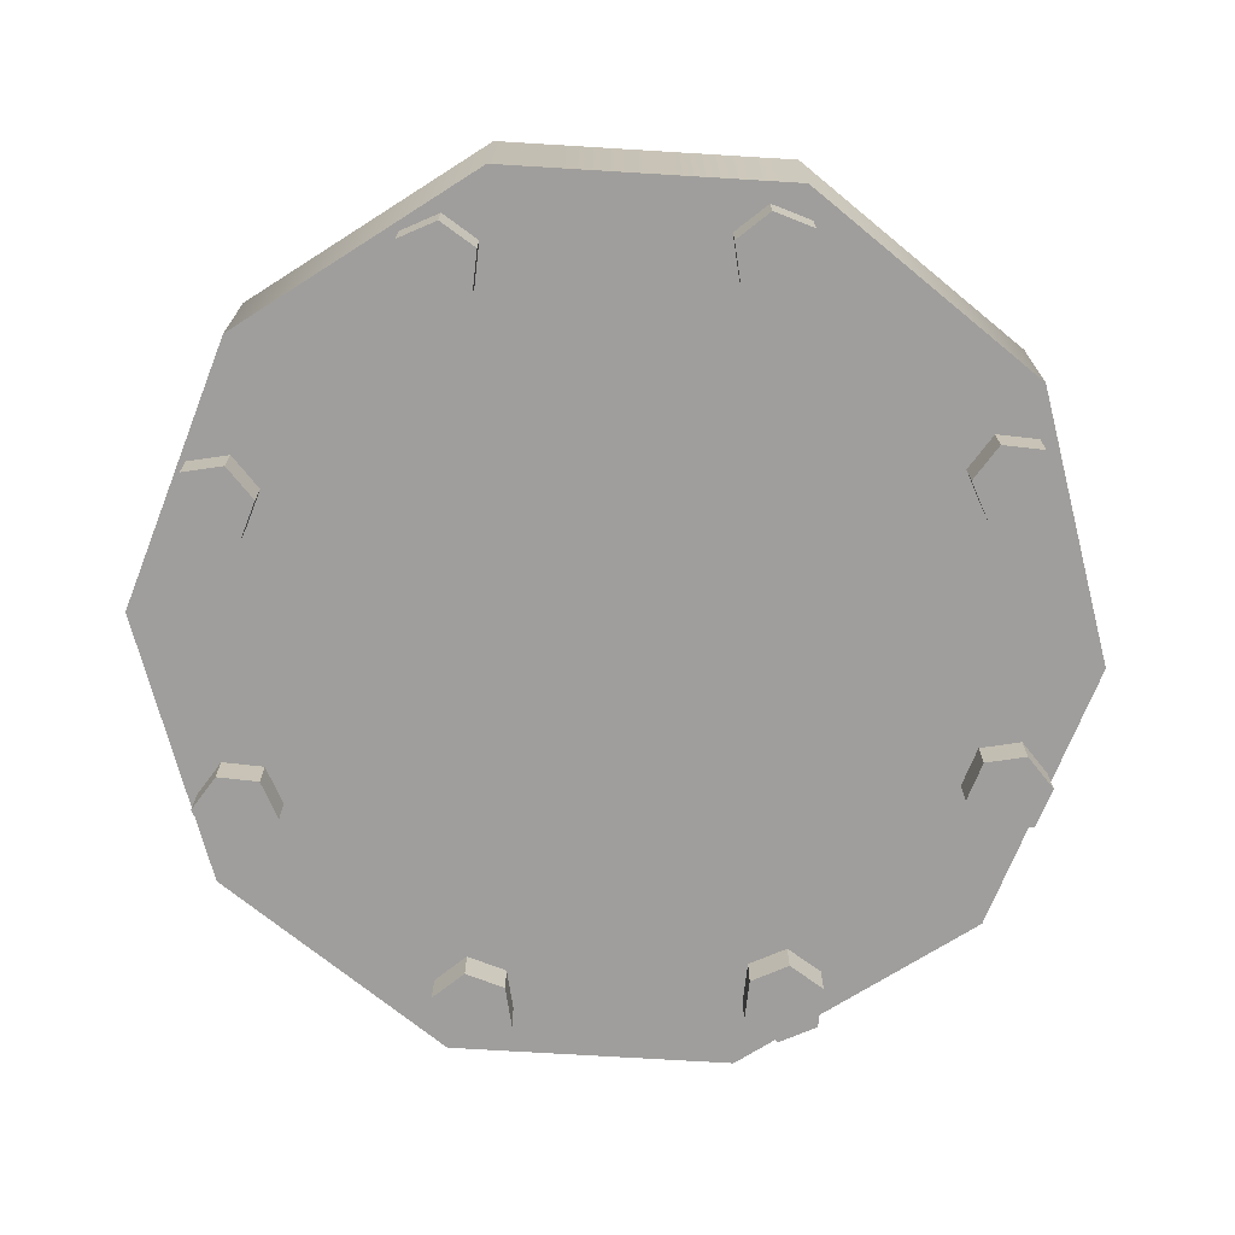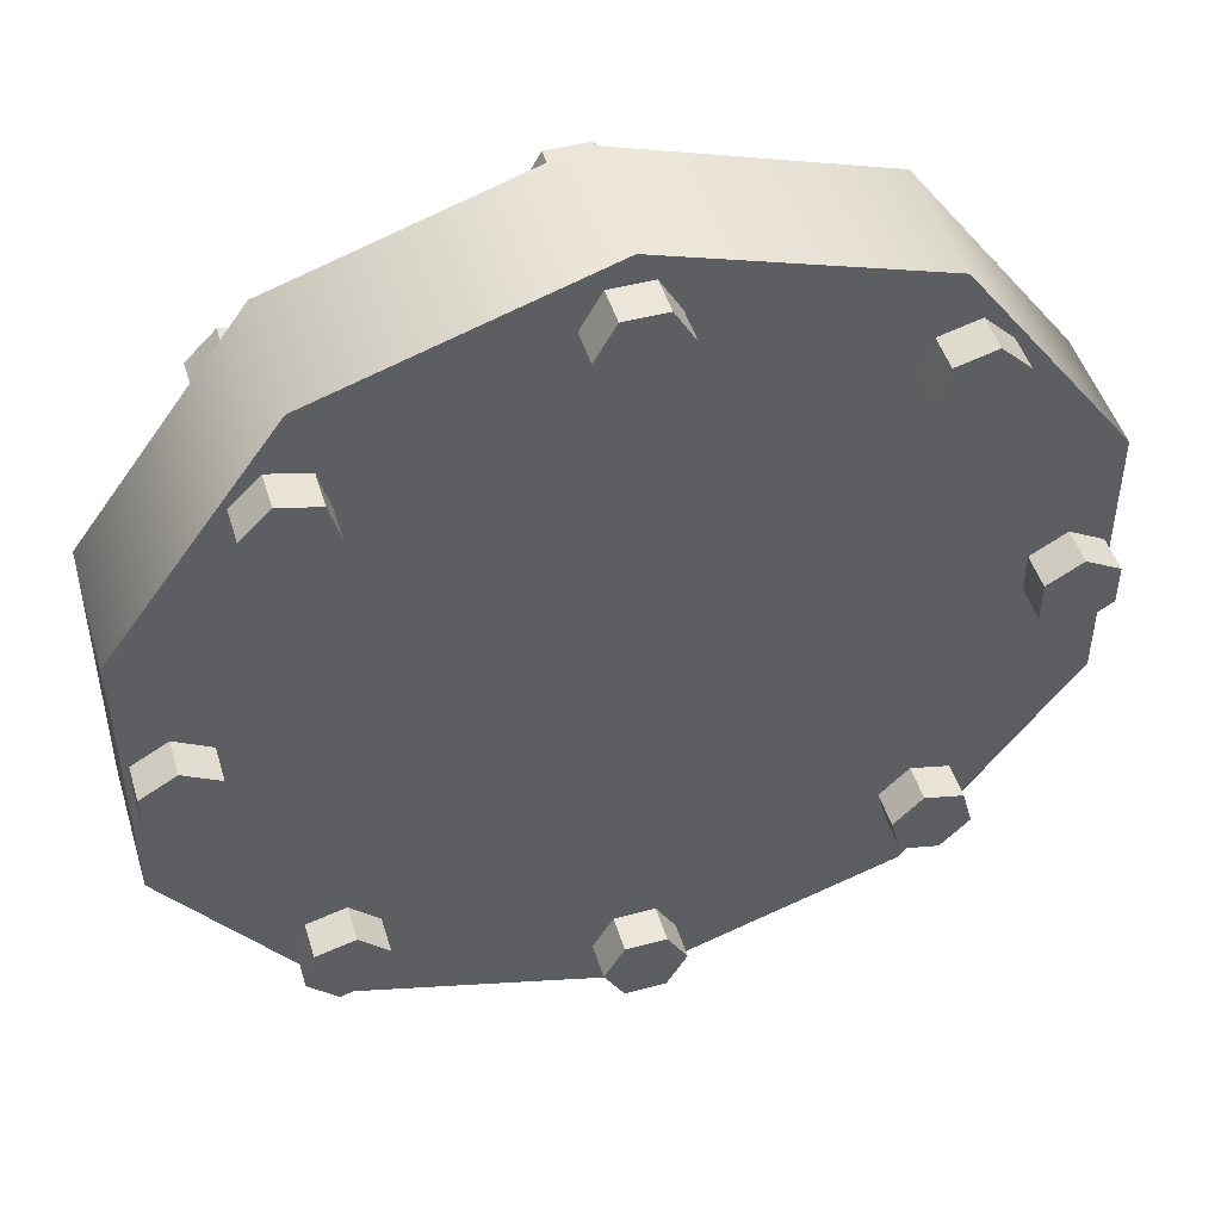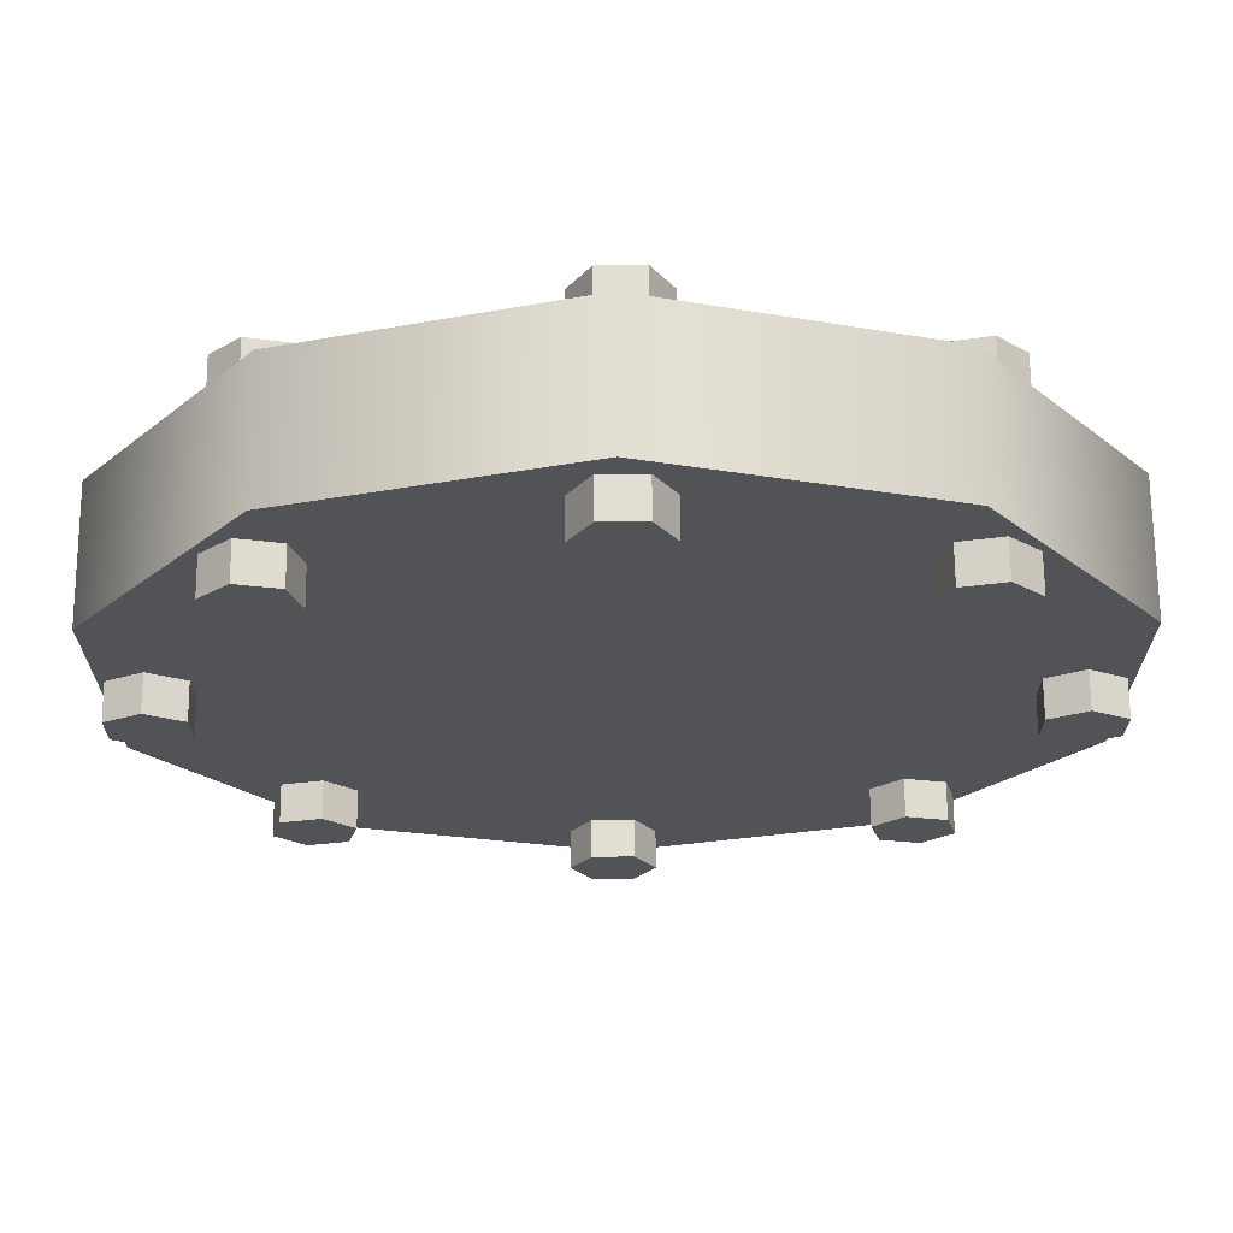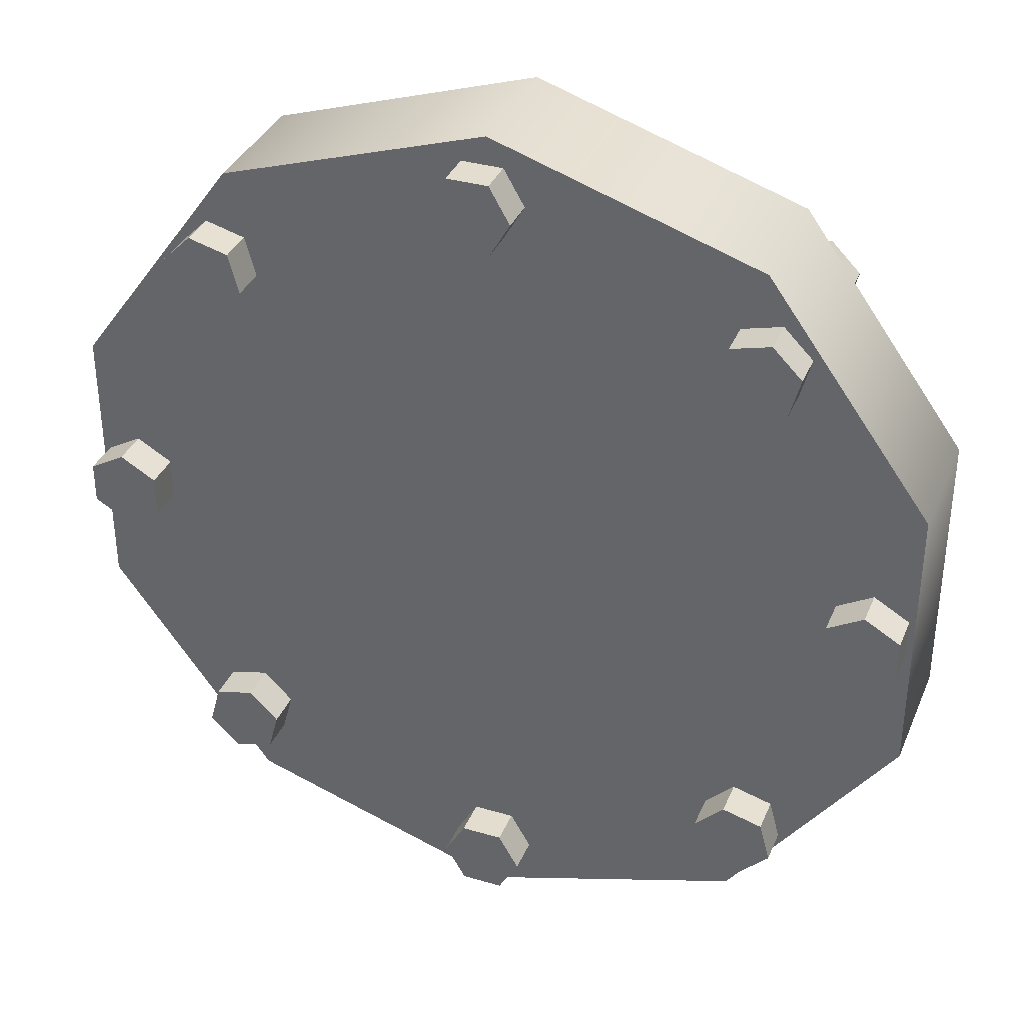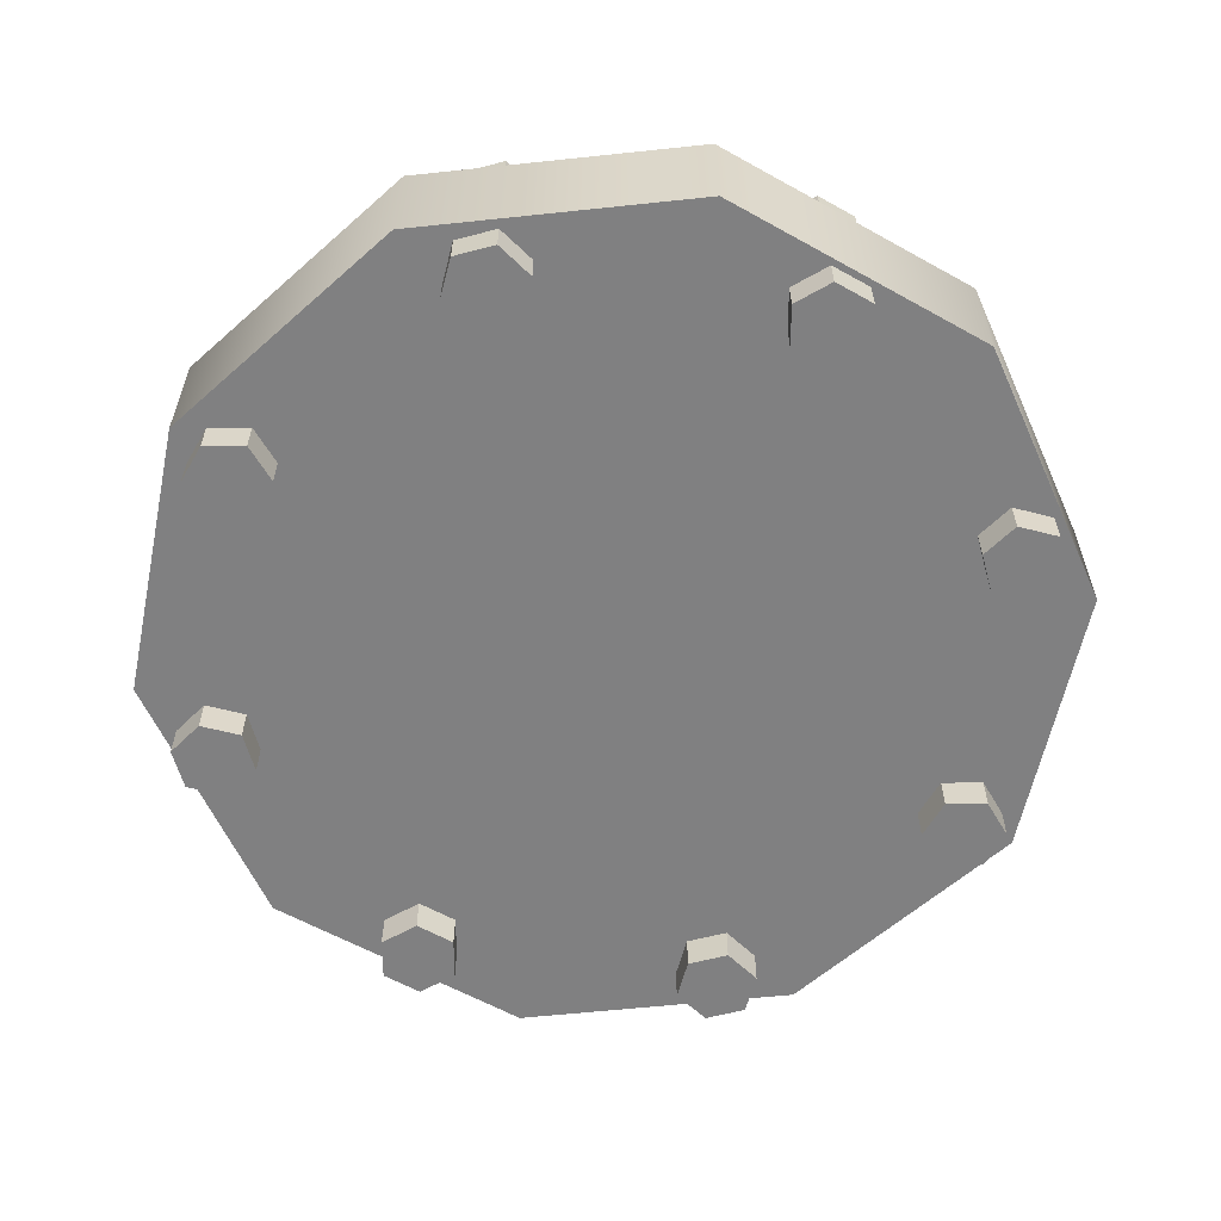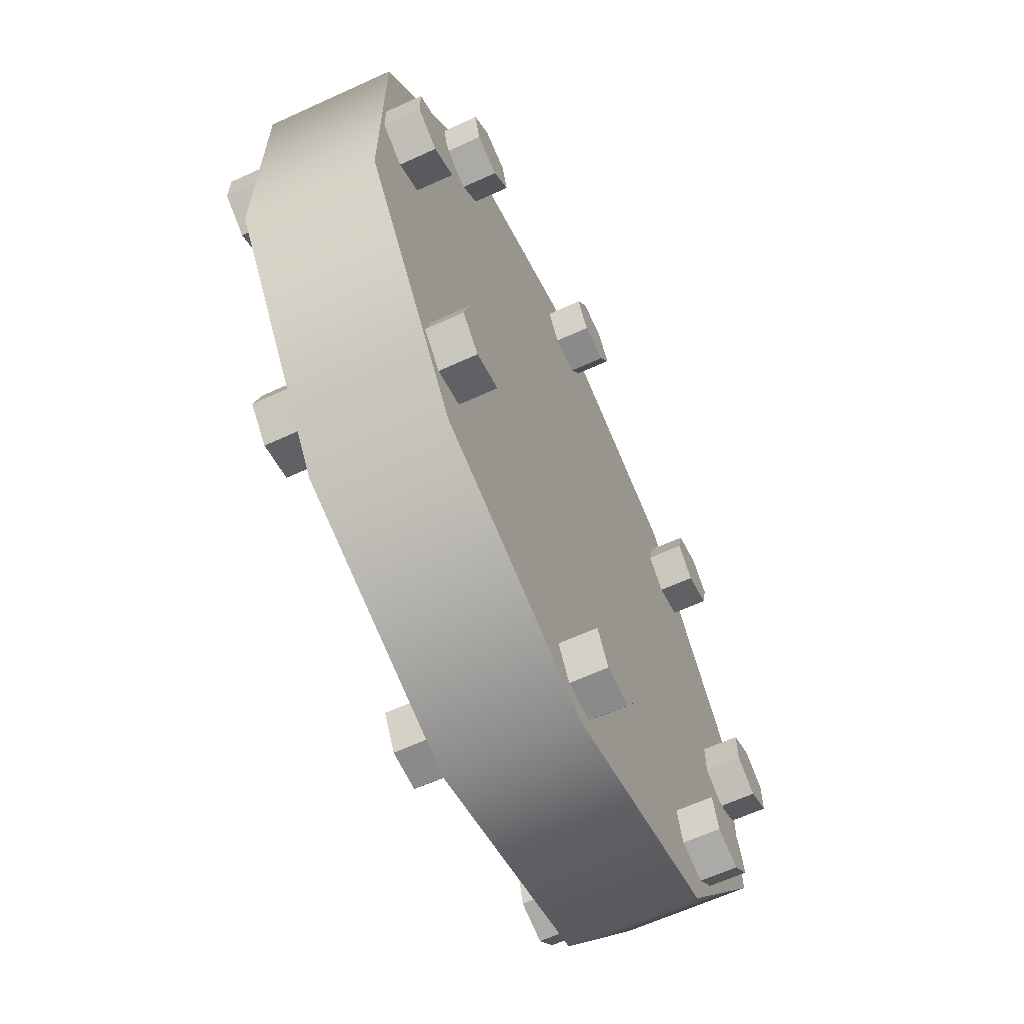
<metadata>
{"format":"obj","ext":"obj","renderer":"f3d","projection":"perspective","resolution":1024,"background":"white","views":[{"elev":-71.0,"azim":158.5,"up":"+Y"},{"elev":48.0,"azim":-16.8,"up":"+Z"},{"elev":67.9,"azim":179.6,"up":"+Z"},{"elev":35.6,"azim":21.0,"up":"+Z"},{"elev":-60.0,"azim":-119.8,"up":"+Y"},{"elev":-63.5,"azim":114.8,"up":"+Z"}]}
</metadata>
<code>
g default
v 1.244 -0.3027 1.712
v 2.013 -0.3027 0.654
v 2.013 -0.3027 -0.654
v 1.244 -0.3027 -1.712
v -0 -0.3027 -2.116
v -1.244 -0.3027 -1.712
v -2.013 -0.3027 -0.654
v -2.013 -0.3027 0.654
v -1.244 -0.3027 1.712
v -0 -0.3027 2.116
v 1.244 0.3027 1.712
v 2.013 0.3027 0.654
v 2.013 0.3027 -0.654
v 1.244 0.3027 -1.712
v -0 0.3027 -2.116
v -1.244 0.3027 -1.712
v -2.013 0.3027 -0.654
v -2.013 0.3027 0.654
v -1.244 0.3027 1.712
v -0 0.3027 2.116
v -0 -0.3027 0
v -0 0.3027 0
v 0.1136 -0.473 -1.983
v -0.07752 -0.473 -1.983
v -0.1731 -0.473 -1.818
v -0.07752 -0.473 -1.652
v 0.1136 -0.473 -1.652
v 0.2092 -0.473 -1.818
v 0.1136 0.473 -1.983
v -0.07752 0.473 -1.983
v -0.1731 0.473 -1.818
v -0.07752 0.473 -1.652
v 0.1136 0.473 -1.652
v 0.2092 0.473 -1.818
v 0.01806 -0.473 -1.818
v 0.01806 0.473 -1.818
v 1.483 -0.473 -1.322
v 1.348 -0.473 -1.457
v 1.163 -0.473 -1.408
v 1.114 -0.473 -1.223
v 1.249 -0.473 -1.088
v 1.433 -0.473 -1.138
v 1.483 0.473 -1.322
v 1.348 0.473 -1.457
v 1.163 0.473 -1.408
v 1.114 0.473 -1.223
v 1.249 0.473 -1.088
v 1.433 0.473 -1.138
v 1.298 -0.473 -1.273
v 1.298 0.473 -1.273
v 1.983 -0.473 0.1136
v 1.983 -0.473 -0.07752
v 1.818 -0.473 -0.1731
v 1.652 -0.473 -0.07752
v 1.652 -0.473 0.1136
v 1.818 -0.473 0.2092
v 1.983 0.473 0.1136
v 1.983 0.473 -0.07752
v 1.818 0.473 -0.1731
v 1.652 0.473 -0.07752
v 1.652 0.473 0.1136
v 1.818 0.473 0.2092
v 1.818 -0.473 0.01806
v 1.818 0.473 0.01806
v 1.322 -0.473 1.483
v 1.457 -0.473 1.348
v 1.408 -0.473 1.163
v 1.223 -0.473 1.114
v 1.088 -0.473 1.249
v 1.138 -0.473 1.433
v 1.322 0.473 1.483
v 1.457 0.473 1.348
v 1.408 0.473 1.163
v 1.223 0.473 1.114
v 1.088 0.473 1.249
v 1.138 0.473 1.433
v 1.273 -0.473 1.298
v 1.273 0.473 1.298
v -0.1136 -0.473 1.983
v 0.07752 -0.473 1.983
v 0.1731 -0.473 1.818
v 0.07752 -0.473 1.652
v -0.1136 -0.473 1.652
v -0.2092 -0.473 1.818
v -0.1136 0.473 1.983
v 0.07752 0.473 1.983
v 0.1731 0.473 1.818
v 0.07752 0.473 1.652
v -0.1136 0.473 1.652
v -0.2092 0.473 1.818
v -0.01806 -0.473 1.818
v -0.01806 0.473 1.818
v -1.483 -0.473 1.322
v -1.348 -0.473 1.457
v -1.163 -0.473 1.408
v -1.114 -0.473 1.223
v -1.249 -0.473 1.088
v -1.433 -0.473 1.138
v -1.483 0.473 1.322
v -1.348 0.473 1.457
v -1.163 0.473 1.408
v -1.114 0.473 1.223
v -1.249 0.473 1.088
v -1.433 0.473 1.138
v -1.298 -0.473 1.273
v -1.298 0.473 1.273
v -1.983 -0.473 -0.1136
v -1.983 -0.473 0.07752
v -1.818 -0.473 0.1731
v -1.652 -0.473 0.07752
v -1.652 -0.473 -0.1136
v -1.818 -0.473 -0.2092
v -1.983 0.473 -0.1136
v -1.983 0.473 0.07752
v -1.818 0.473 0.1731
v -1.652 0.473 0.07752
v -1.652 0.473 -0.1136
v -1.818 0.473 -0.2092
v -1.818 -0.473 -0.01806
v -1.818 0.473 -0.01806
v -1.322 -0.473 -1.483
v -1.457 -0.473 -1.348
v -1.408 -0.473 -1.163
v -1.223 -0.473 -1.114
v -1.088 -0.473 -1.249
v -1.138 -0.473 -1.433
v -1.322 0.473 -1.483
v -1.457 0.473 -1.348
v -1.408 0.473 -1.163
v -1.223 0.473 -1.114
v -1.088 0.473 -1.249
v -1.138 0.473 -1.433
v -1.273 -0.473 -1.298
v -1.273 0.473 -1.298
g PipeCap_A_LOD_1 group2
f 1 2 12 11
f 2 3 13 12
f 3 4 14 13
f 4 5 15 14
f 5 6 16 15
f 6 7 17 16
f 7 8 18 17
f 8 9 19 18
f 9 10 20 19
f 10 1 11 20
f 2 1 21
f 3 2 21
f 4 3 21
f 5 4 21
f 6 5 21
f 7 6 21
f 8 7 21
f 9 8 21
f 10 9 21
f 1 10 21
f 11 12 22
f 12 13 22
f 13 14 22
f 14 15 22
f 15 16 22
f 16 17 22
f 17 18 22
f 18 19 22
f 19 20 22
f 20 11 22
f 23 24 30 29
f 24 25 31 30
f 25 26 32 31
f 26 27 33 32
f 27 28 34 33
f 28 23 29 34
f 24 23 35
f 25 24 35
f 26 25 35
f 27 26 35
f 28 27 35
f 23 28 35
f 29 30 36
f 30 31 36
f 31 32 36
f 32 33 36
f 33 34 36
f 34 29 36
f 37 38 44 43
f 38 39 45 44
f 39 40 46 45
f 40 41 47 46
f 41 42 48 47
f 42 37 43 48
f 38 37 49
f 39 38 49
f 40 39 49
f 41 40 49
f 42 41 49
f 37 42 49
f 43 44 50
f 44 45 50
f 45 46 50
f 46 47 50
f 47 48 50
f 48 43 50
f 51 52 58 57
f 52 53 59 58
f 53 54 60 59
f 54 55 61 60
f 55 56 62 61
f 56 51 57 62
f 52 51 63
f 53 52 63
f 54 53 63
f 55 54 63
f 56 55 63
f 51 56 63
f 57 58 64
f 58 59 64
f 59 60 64
f 60 61 64
f 61 62 64
f 62 57 64
f 65 66 72 71
f 66 67 73 72
f 67 68 74 73
f 68 69 75 74
f 69 70 76 75
f 70 65 71 76
f 66 65 77
f 67 66 77
f 68 67 77
f 69 68 77
f 70 69 77
f 65 70 77
f 71 72 78
f 72 73 78
f 73 74 78
f 74 75 78
f 75 76 78
f 76 71 78
f 79 80 86 85
f 80 81 87 86
f 81 82 88 87
f 82 83 89 88
f 83 84 90 89
f 84 79 85 90
f 80 79 91
f 81 80 91
f 82 81 91
f 83 82 91
f 84 83 91
f 79 84 91
f 85 86 92
f 86 87 92
f 87 88 92
f 88 89 92
f 89 90 92
f 90 85 92
f 93 94 100 99
f 94 95 101 100
f 95 96 102 101
f 96 97 103 102
f 97 98 104 103
f 98 93 99 104
f 94 93 105
f 95 94 105
f 96 95 105
f 97 96 105
f 98 97 105
f 93 98 105
f 99 100 106
f 100 101 106
f 101 102 106
f 102 103 106
f 103 104 106
f 104 99 106
f 107 108 114 113
f 108 109 115 114
f 109 110 116 115
f 110 111 117 116
f 111 112 118 117
f 112 107 113 118
f 108 107 119
f 109 108 119
f 110 109 119
f 111 110 119
f 112 111 119
f 107 112 119
f 113 114 120
f 114 115 120
f 115 116 120
f 116 117 120
f 117 118 120
f 118 113 120
f 121 122 128 127
f 122 123 129 128
f 123 124 130 129
f 124 125 131 130
f 125 126 132 131
f 126 121 127 132
f 122 121 133
f 123 122 133
f 124 123 133
f 125 124 133
f 126 125 133
f 121 126 133
f 127 128 134
f 128 129 134
f 129 130 134
f 130 131 134
f 131 132 134
f 132 127 134

</code>
